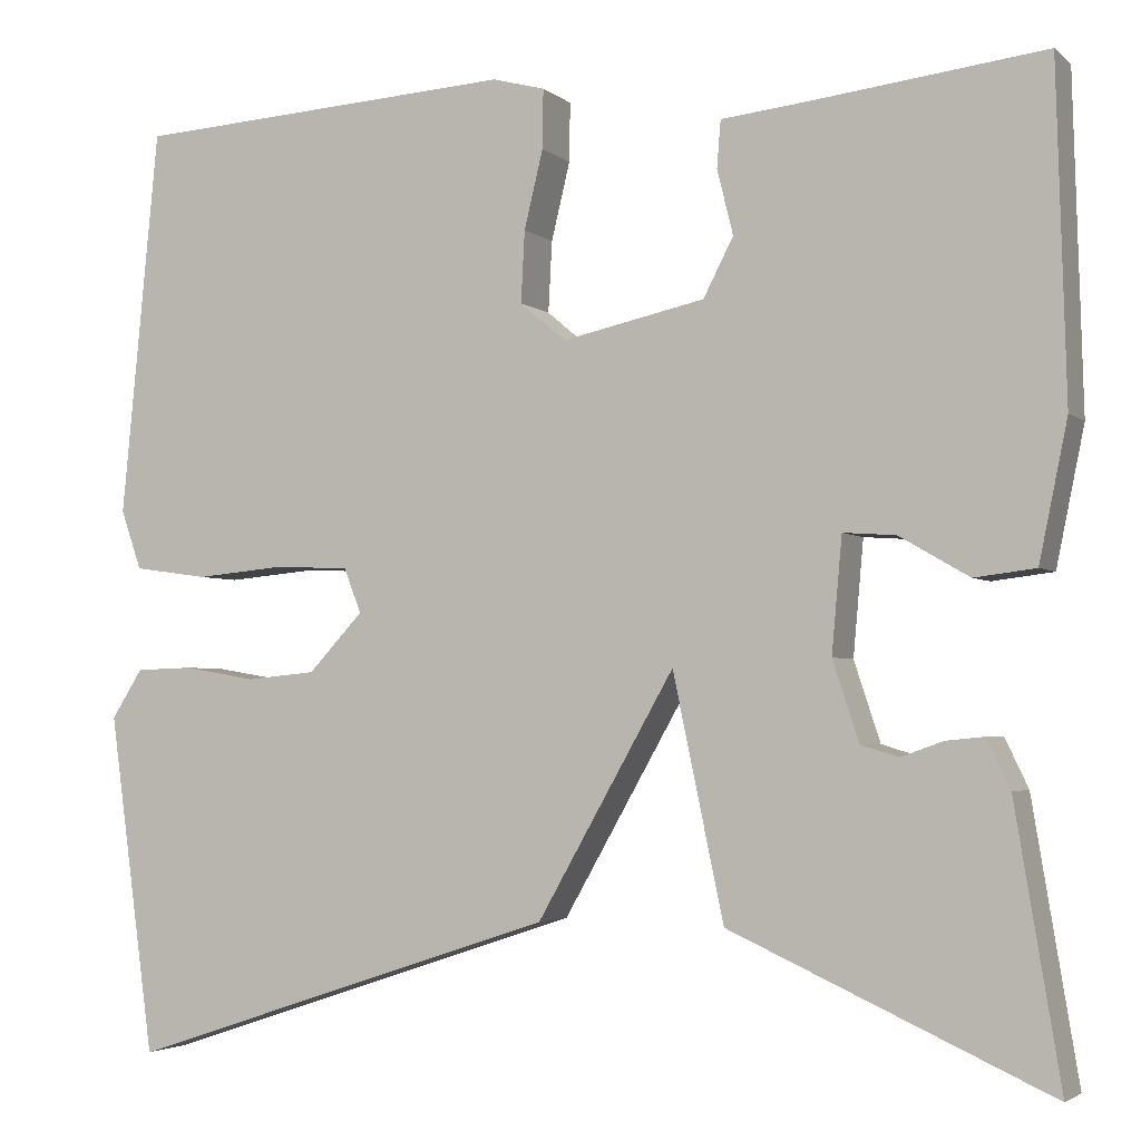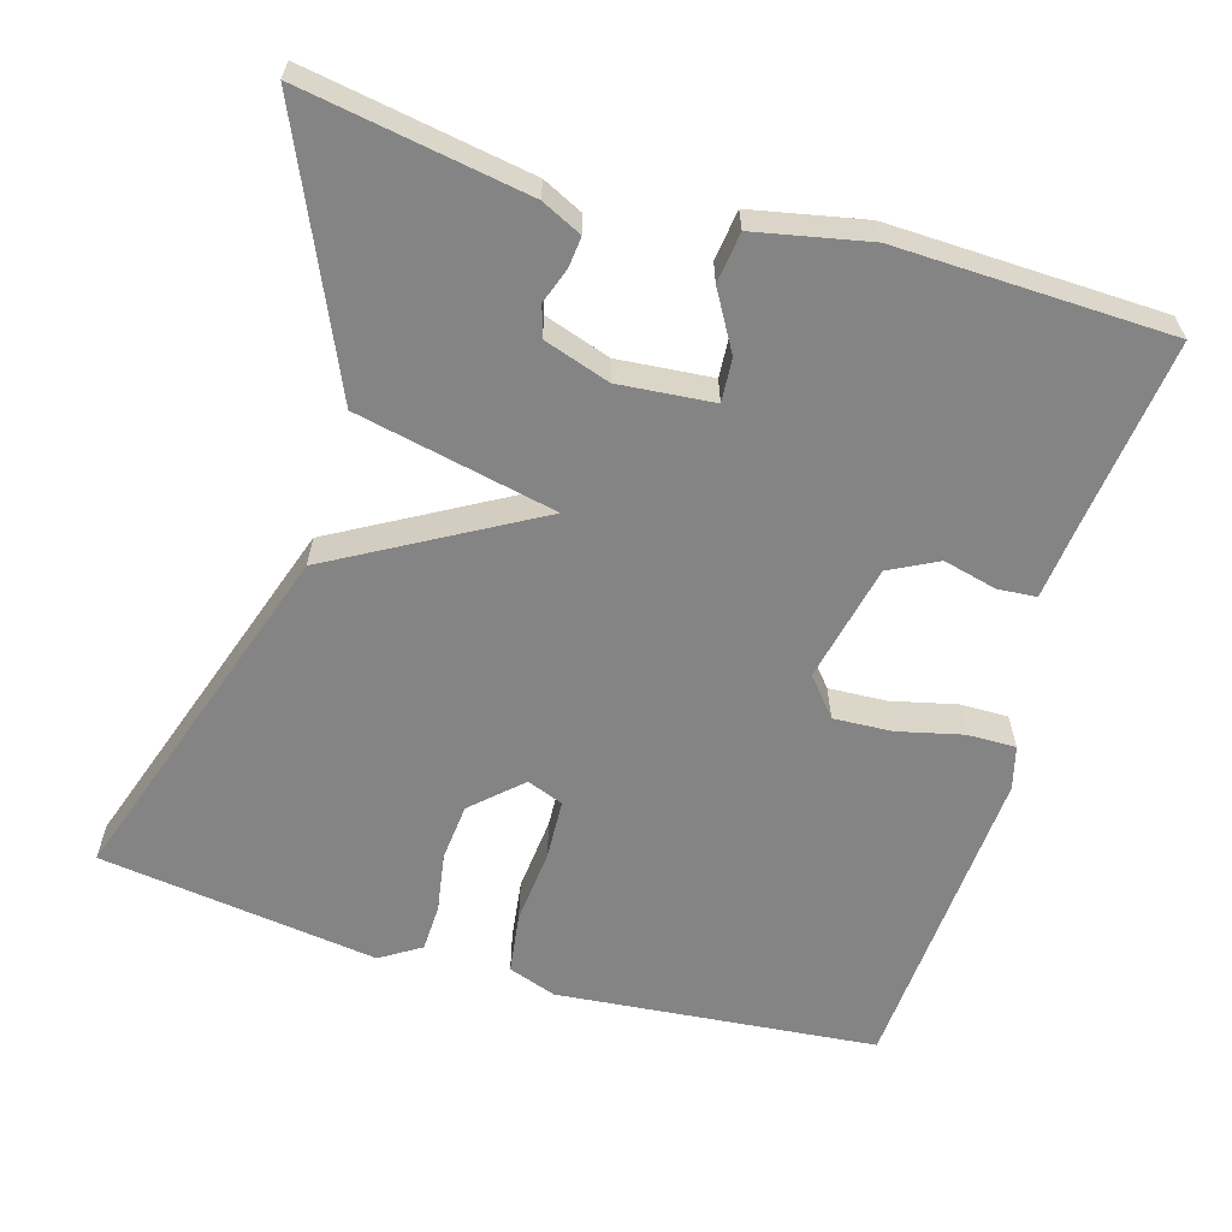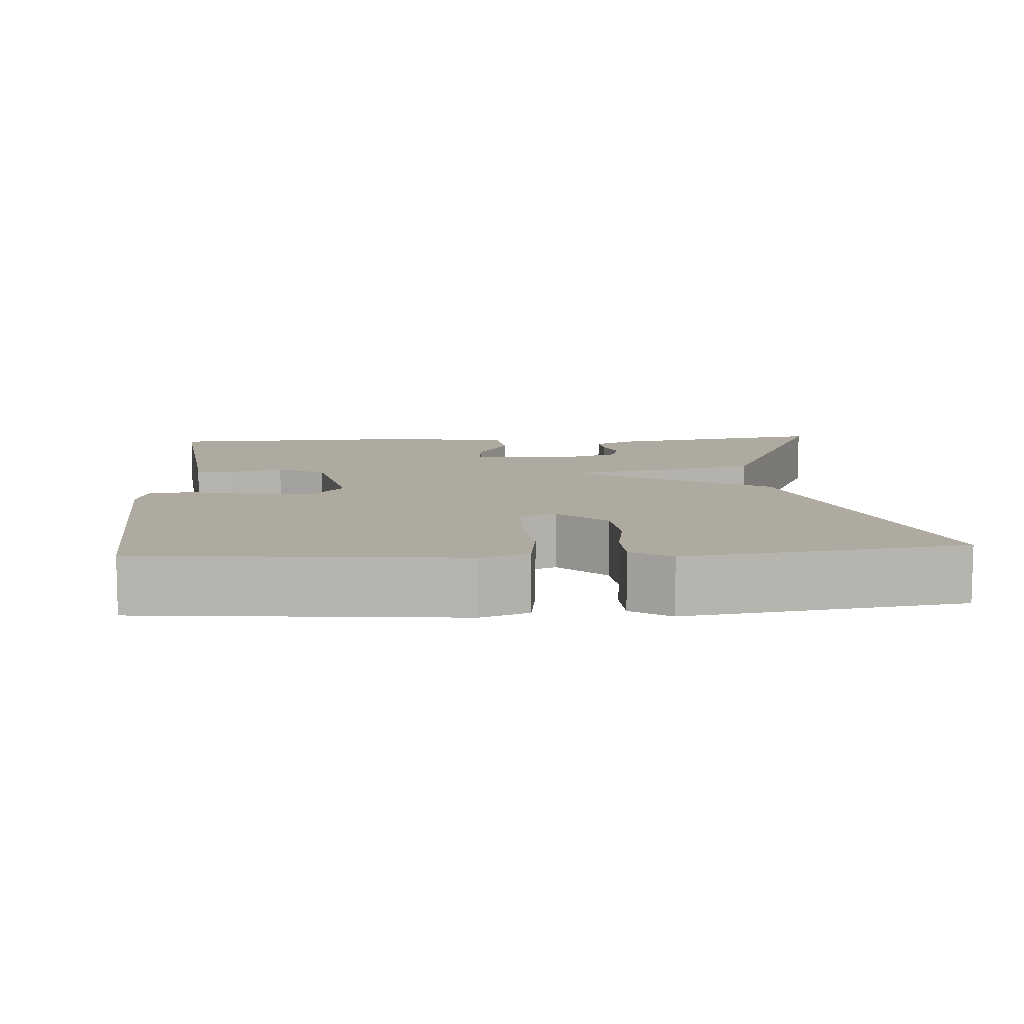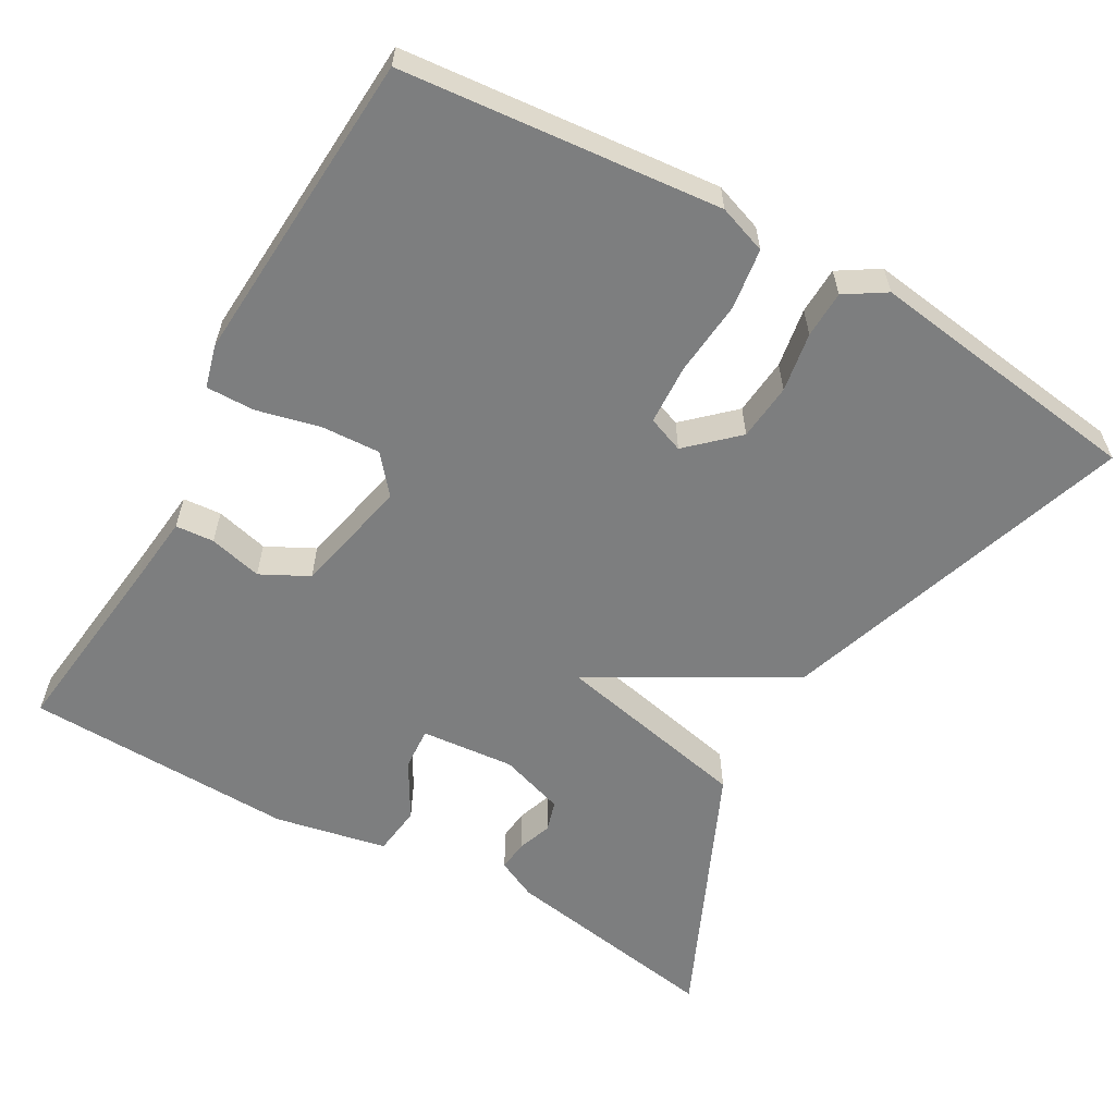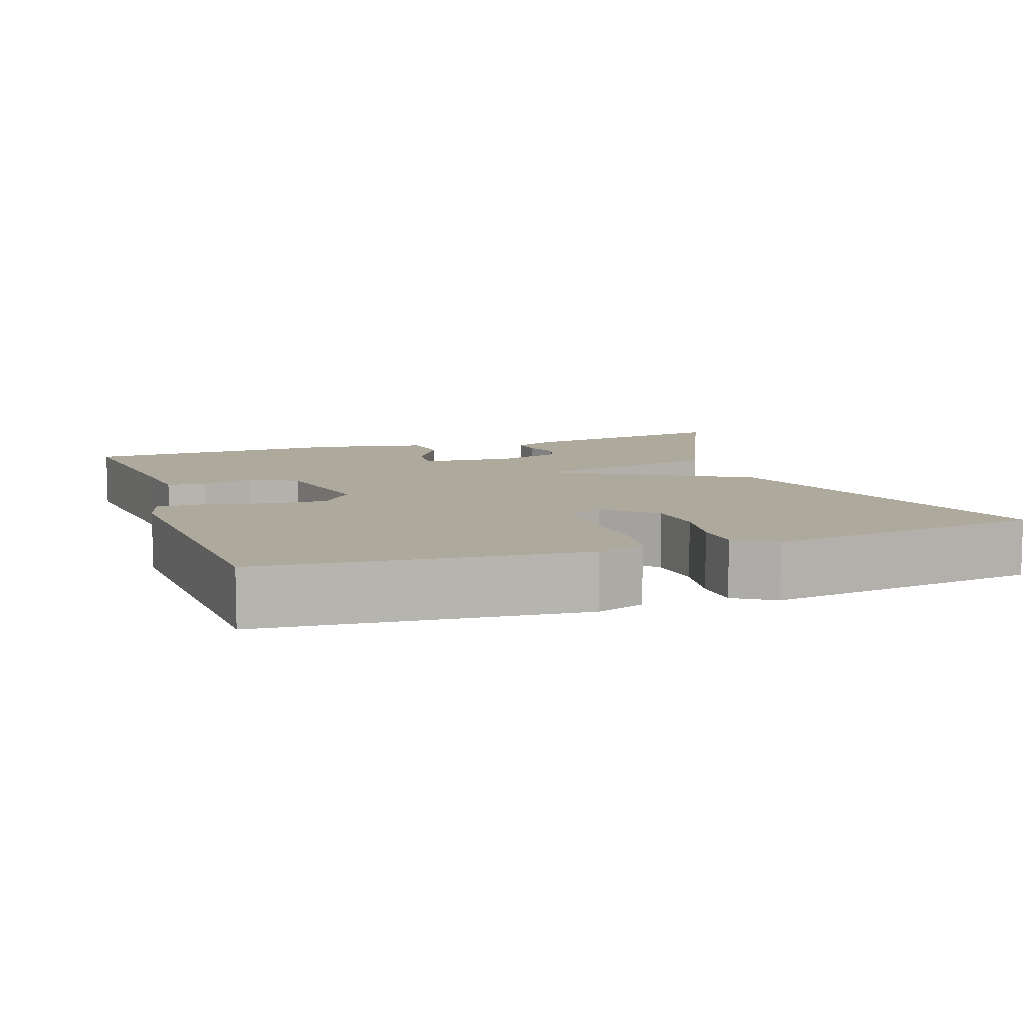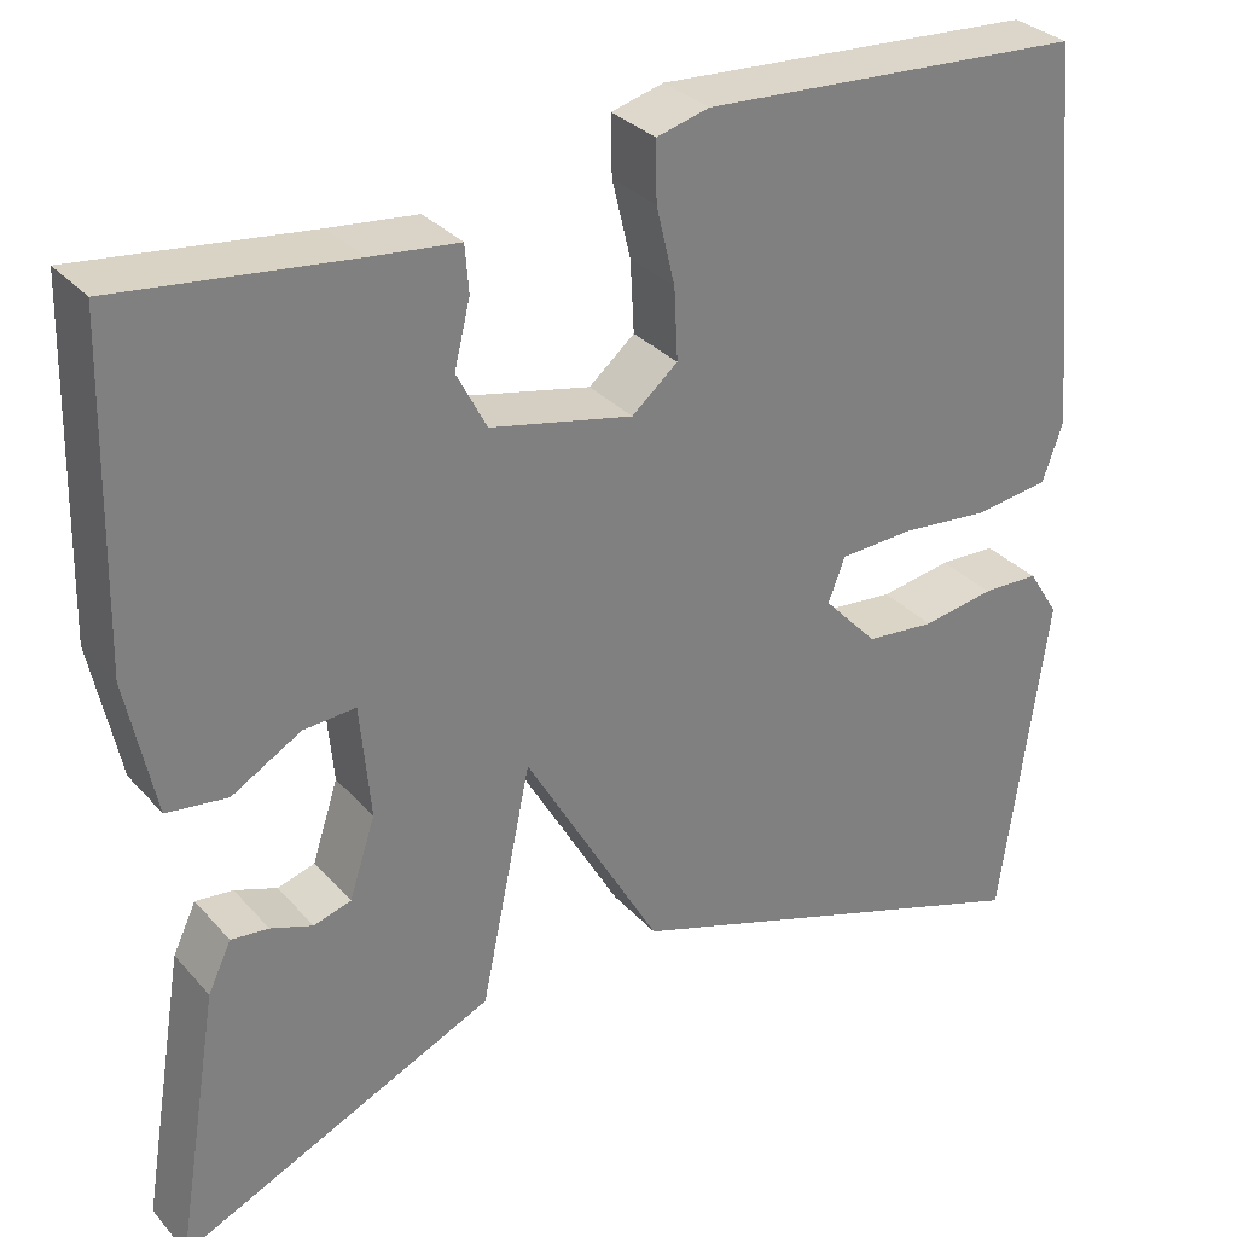
<metadata>
{"format":"obj","ext":"obj","renderer":"f3d","projection":"perspective","resolution":1024,"background":"white","views":[{"elev":-3.2,"azim":-156.6,"up":"+Z"},{"elev":-61.3,"azim":-106.6,"up":"+Y"},{"elev":9.5,"azim":86.1,"up":"+Y"},{"elev":-59.3,"azim":60.3,"up":"+Y"},{"elev":8.9,"azim":70.9,"up":"+Y"},{"elev":31.4,"azim":-33.9,"up":"+Z"}]}
</metadata>
<code>
v 0.5 0.07 0.5
v 0.54 0.07 0.087
v 0.518 0.07 0.024
v 0.439 0.07 0.013
v 0.342 0.07 0.022
v 0.264 0.07 0.018
v 0.246 0.07 -0.029
v 0.304 0.07 -0.091
v 0.378 0.07 -0.098
v 0.455 0.07 -0.085
v 0.516 0.07 -0.087
v 0.549 0.07 -0.139
v 0.5 0.07 -0.5
v 0.039 0.07 -0.347
v -0.107 0.07 -0.09
v -0.161 0.07 -0.347
v -0.5 0.07 -0.5
v -0.452 0.07 -0.21
v -0.427 0.07 -0.158
v -0.387 0.07 -0.162
v -0.342 0.07 -0.178
v -0.302 0.07 -0.166
v -0.274 0.07 -0.081
v -0.285 0.07 0.041
v -0.341 0.07 0.037
v -0.415 0.07 -0.006
v -0.48 0.07 0.002
v -0.51 0.07 0.148
v -0.5 0.07 0.5
v -0.254 0.07 0.471
v -0.16 0.07 0.461
v -0.156 0.07 0.411
v -0.173 0.07 0.342
v -0.141 0.07 0.28
v 0.011 0.07 0.247
v 0.06 0.07 0.288
v 0.056 0.07 0.364
v 0.036 0.07 0.447
v 0.035 0.07 0.51
v 0.091 0.07 0.525
v 0.5 0 0.5
v 0.54 0 0.087
v 0.518 0 0.024
v 0.439 0 0.013
v 0.342 0 0.022
v 0.264 0 0.018
v 0.246 0 -0.029
v 0.304 0 -0.091
v 0.378 0 -0.098
v 0.455 0 -0.085
v 0.516 0 -0.087
v 0.549 0 -0.139
v 0.5 0 -0.5
v 0.039 0 -0.347
v -0.107 0 -0.09
v -0.161 0 -0.347
v -0.5 0 -0.5
v -0.452 0 -0.21
v -0.427 0 -0.158
v -0.387 0 -0.162
v -0.342 0 -0.178
v -0.302 0 -0.166
v -0.274 0 -0.081
v -0.285 0 0.041
v -0.341 0 0.037
v -0.415 0 -0.006
v -0.48 0 0.002
v -0.51 0 0.148
v -0.5 0 0.5
v -0.254 0 0.471
v -0.16 0 0.461
v -0.156 0 0.411
v -0.173 0 0.342
v -0.141 0 0.28
v 0.011 0 0.247
v 0.06 0 0.288
v 0.056 0 0.364
v 0.036 0 0.447
v 0.035 0 0.51
v 0.091 0 0.525
f 3 4 5
f 2 3 5
f 1 2 5
f 40 1 5
f 39 40 5
f 38 39 5
f 37 38 5
f 36 37 5 6
f 35 36 6 7
f 34 35 7
f 30 31 32 33
f 30 33 34
f 29 30 34
f 28 29 34
f 27 28 34
f 26 27 34
f 25 26 34
f 24 25 34
f 34 7 8
f 24 34 8
f 23 24 8
f 19 20 21
f 18 19 21
f 17 18 21
f 16 17 21
f 16 21 22
f 15 16 22 23
f 12 13 14
f 11 12 14
f 10 11 14
f 9 10 14
f 9 14 15
f 8 9 15 23
f 45 44 43
f 45 43 42
f 45 42 41
f 45 41 80
f 45 80 79
f 45 79 78
f 45 78 77
f 46 45 77 76
f 47 46 76 75
f 47 75 74
f 73 72 71 70
f 74 73 70
f 74 70 69
f 74 69 68
f 74 68 67
f 74 67 66
f 74 66 65
f 74 65 64
f 48 47 74
f 48 74 64
f 48 64 63
f 61 60 59
f 61 59 58
f 61 58 57
f 61 57 56
f 62 61 56
f 63 62 56 55
f 54 53 52
f 54 52 51
f 54 51 50
f 54 50 49
f 55 54 49
f 63 55 49 48
f 1 41 42 2
f 2 42 43 3
f 3 43 44 4
f 4 44 45 5
f 5 45 46 6
f 6 46 47 7
f 7 47 48 8
f 8 48 49 9
f 9 49 50 10
f 10 50 51 11
f 11 51 52 12
f 12 52 53 13
f 13 53 54 14
f 14 54 55 15
f 15 55 56 16
f 16 56 57 17
f 17 57 58 18
f 18 58 59 19
f 19 59 60 20
f 20 60 61 21
f 21 61 62 22
f 22 62 63 23
f 23 63 64 24
f 24 64 65 25
f 25 65 66 26
f 26 66 67 27
f 27 67 68 28
f 28 68 69 29
f 29 69 70 30
f 30 70 71 31
f 31 71 72 32
f 32 72 73 33
f 33 73 74 34
f 34 74 75 35
f 35 75 76 36
f 36 76 77 37
f 37 77 78 38
f 38 78 79 39
f 39 79 80 40
f 40 80 41 1

</code>
